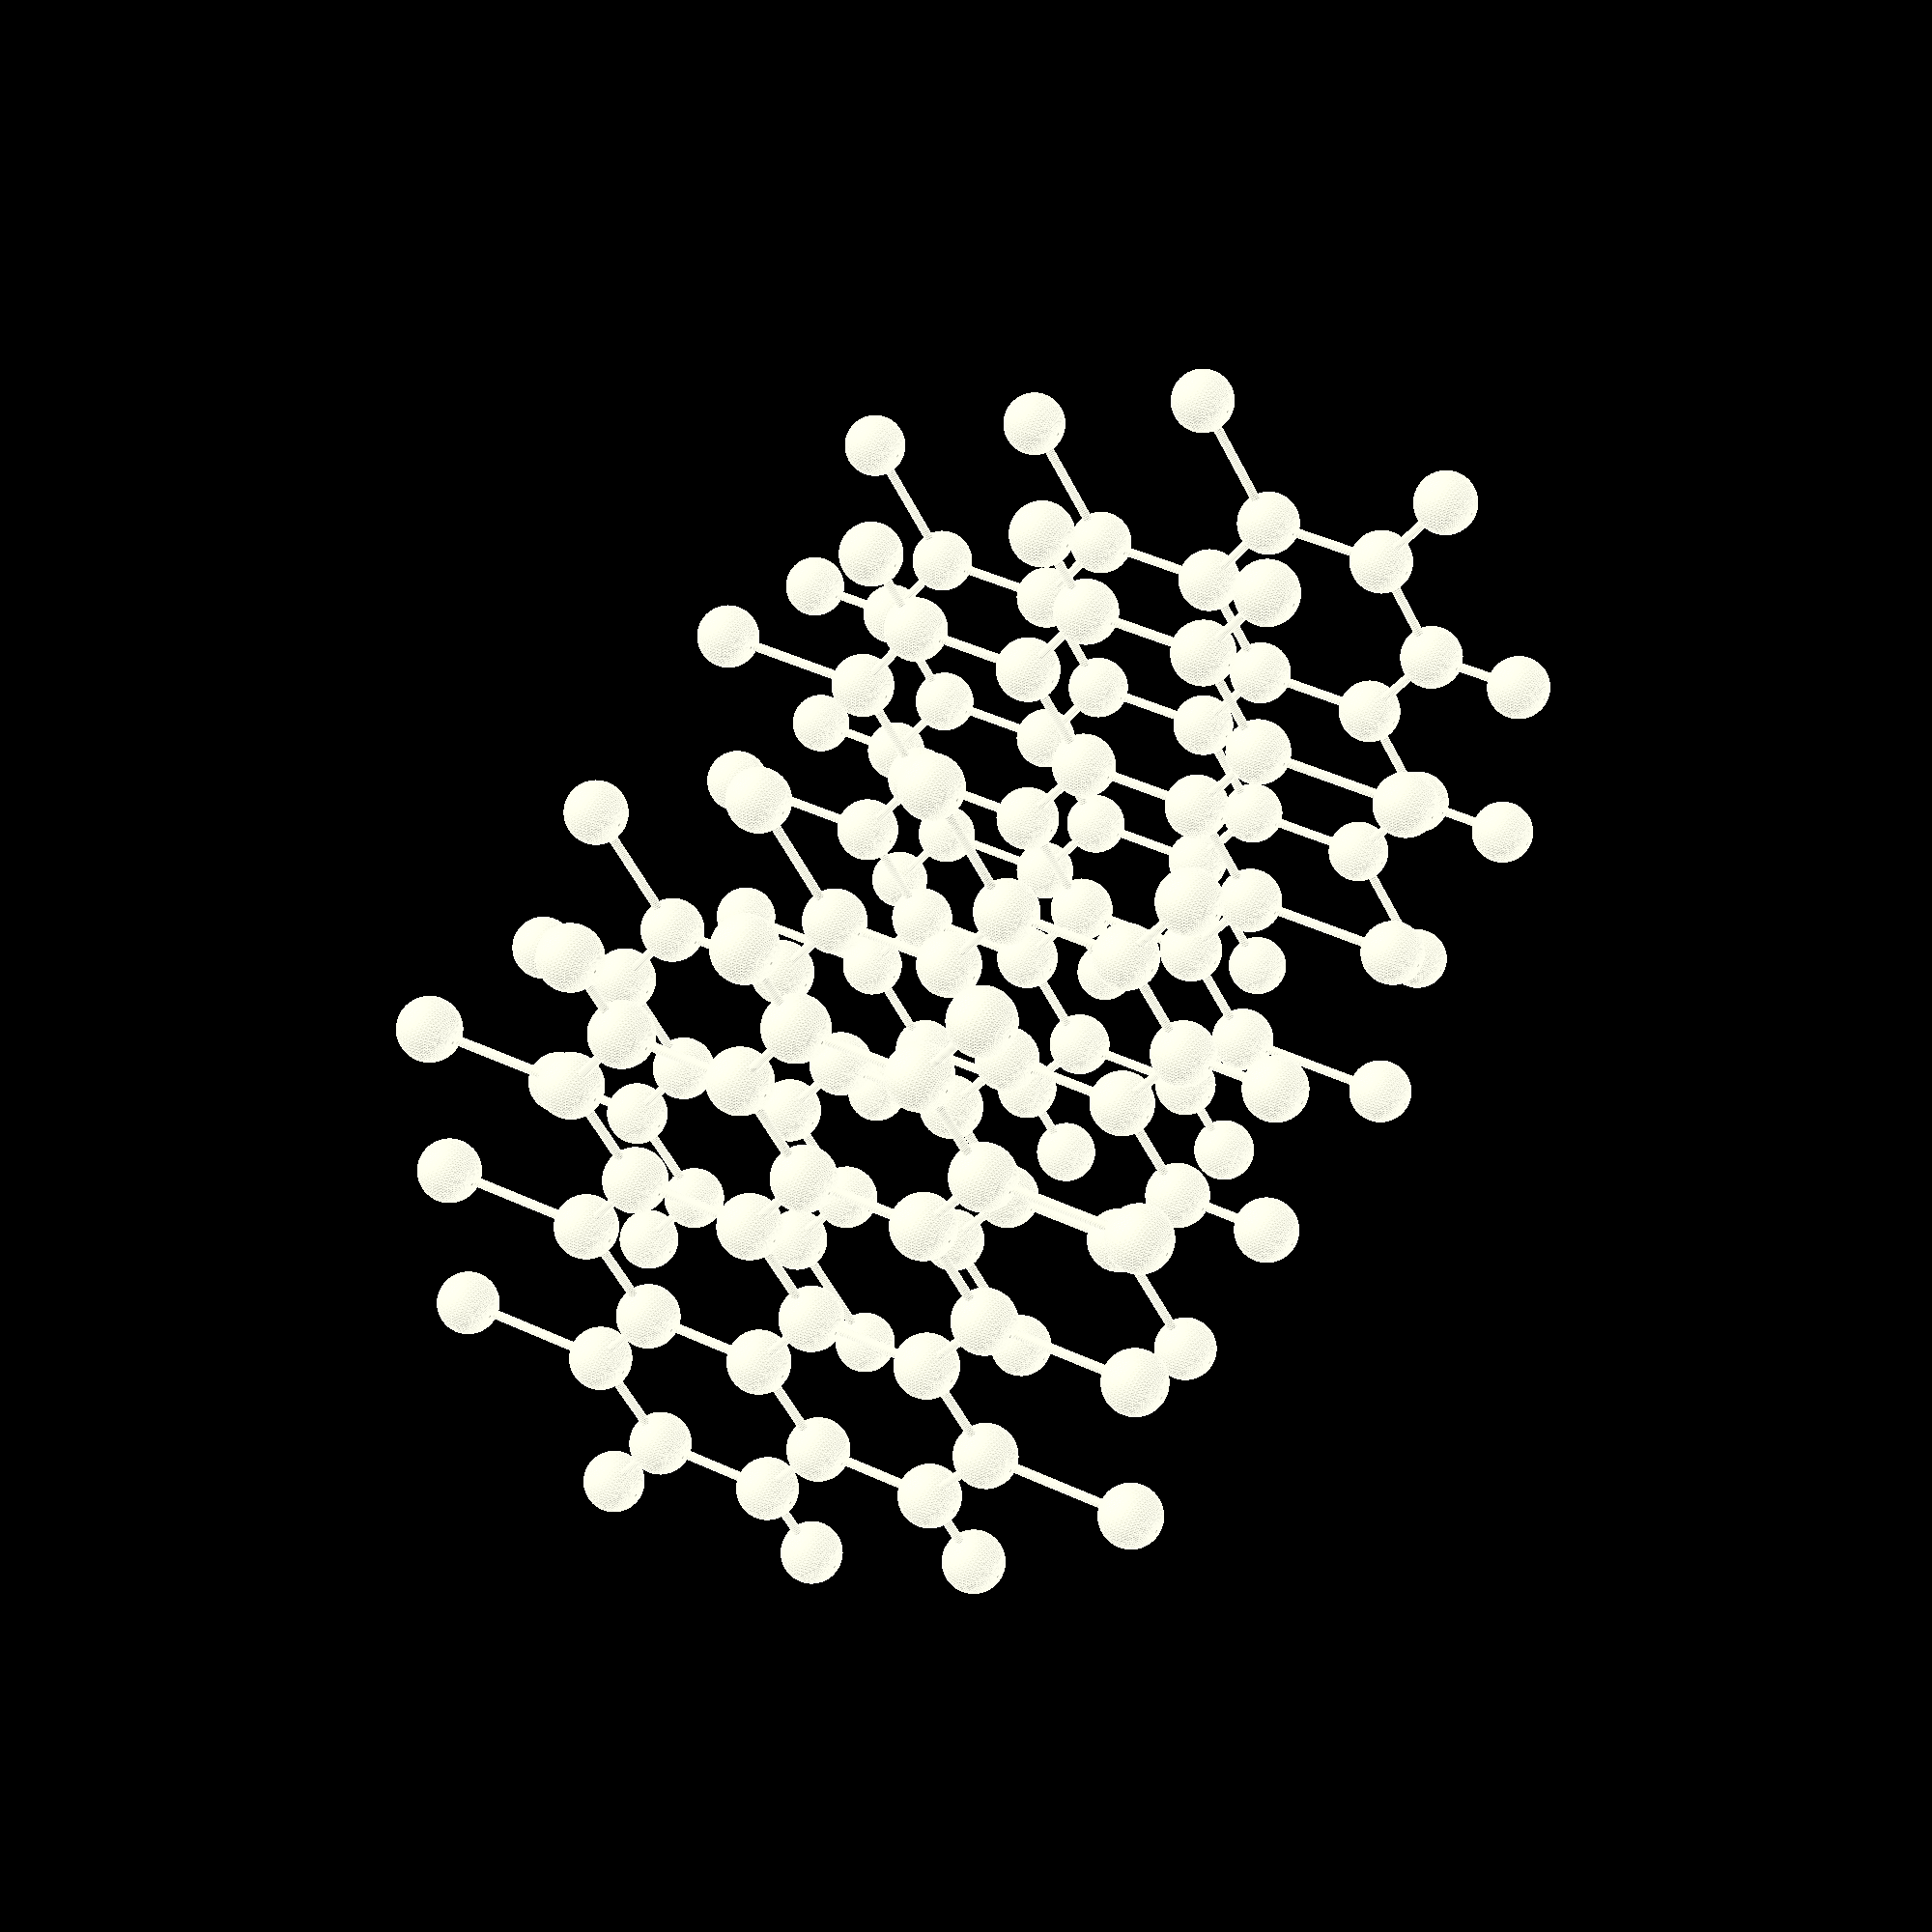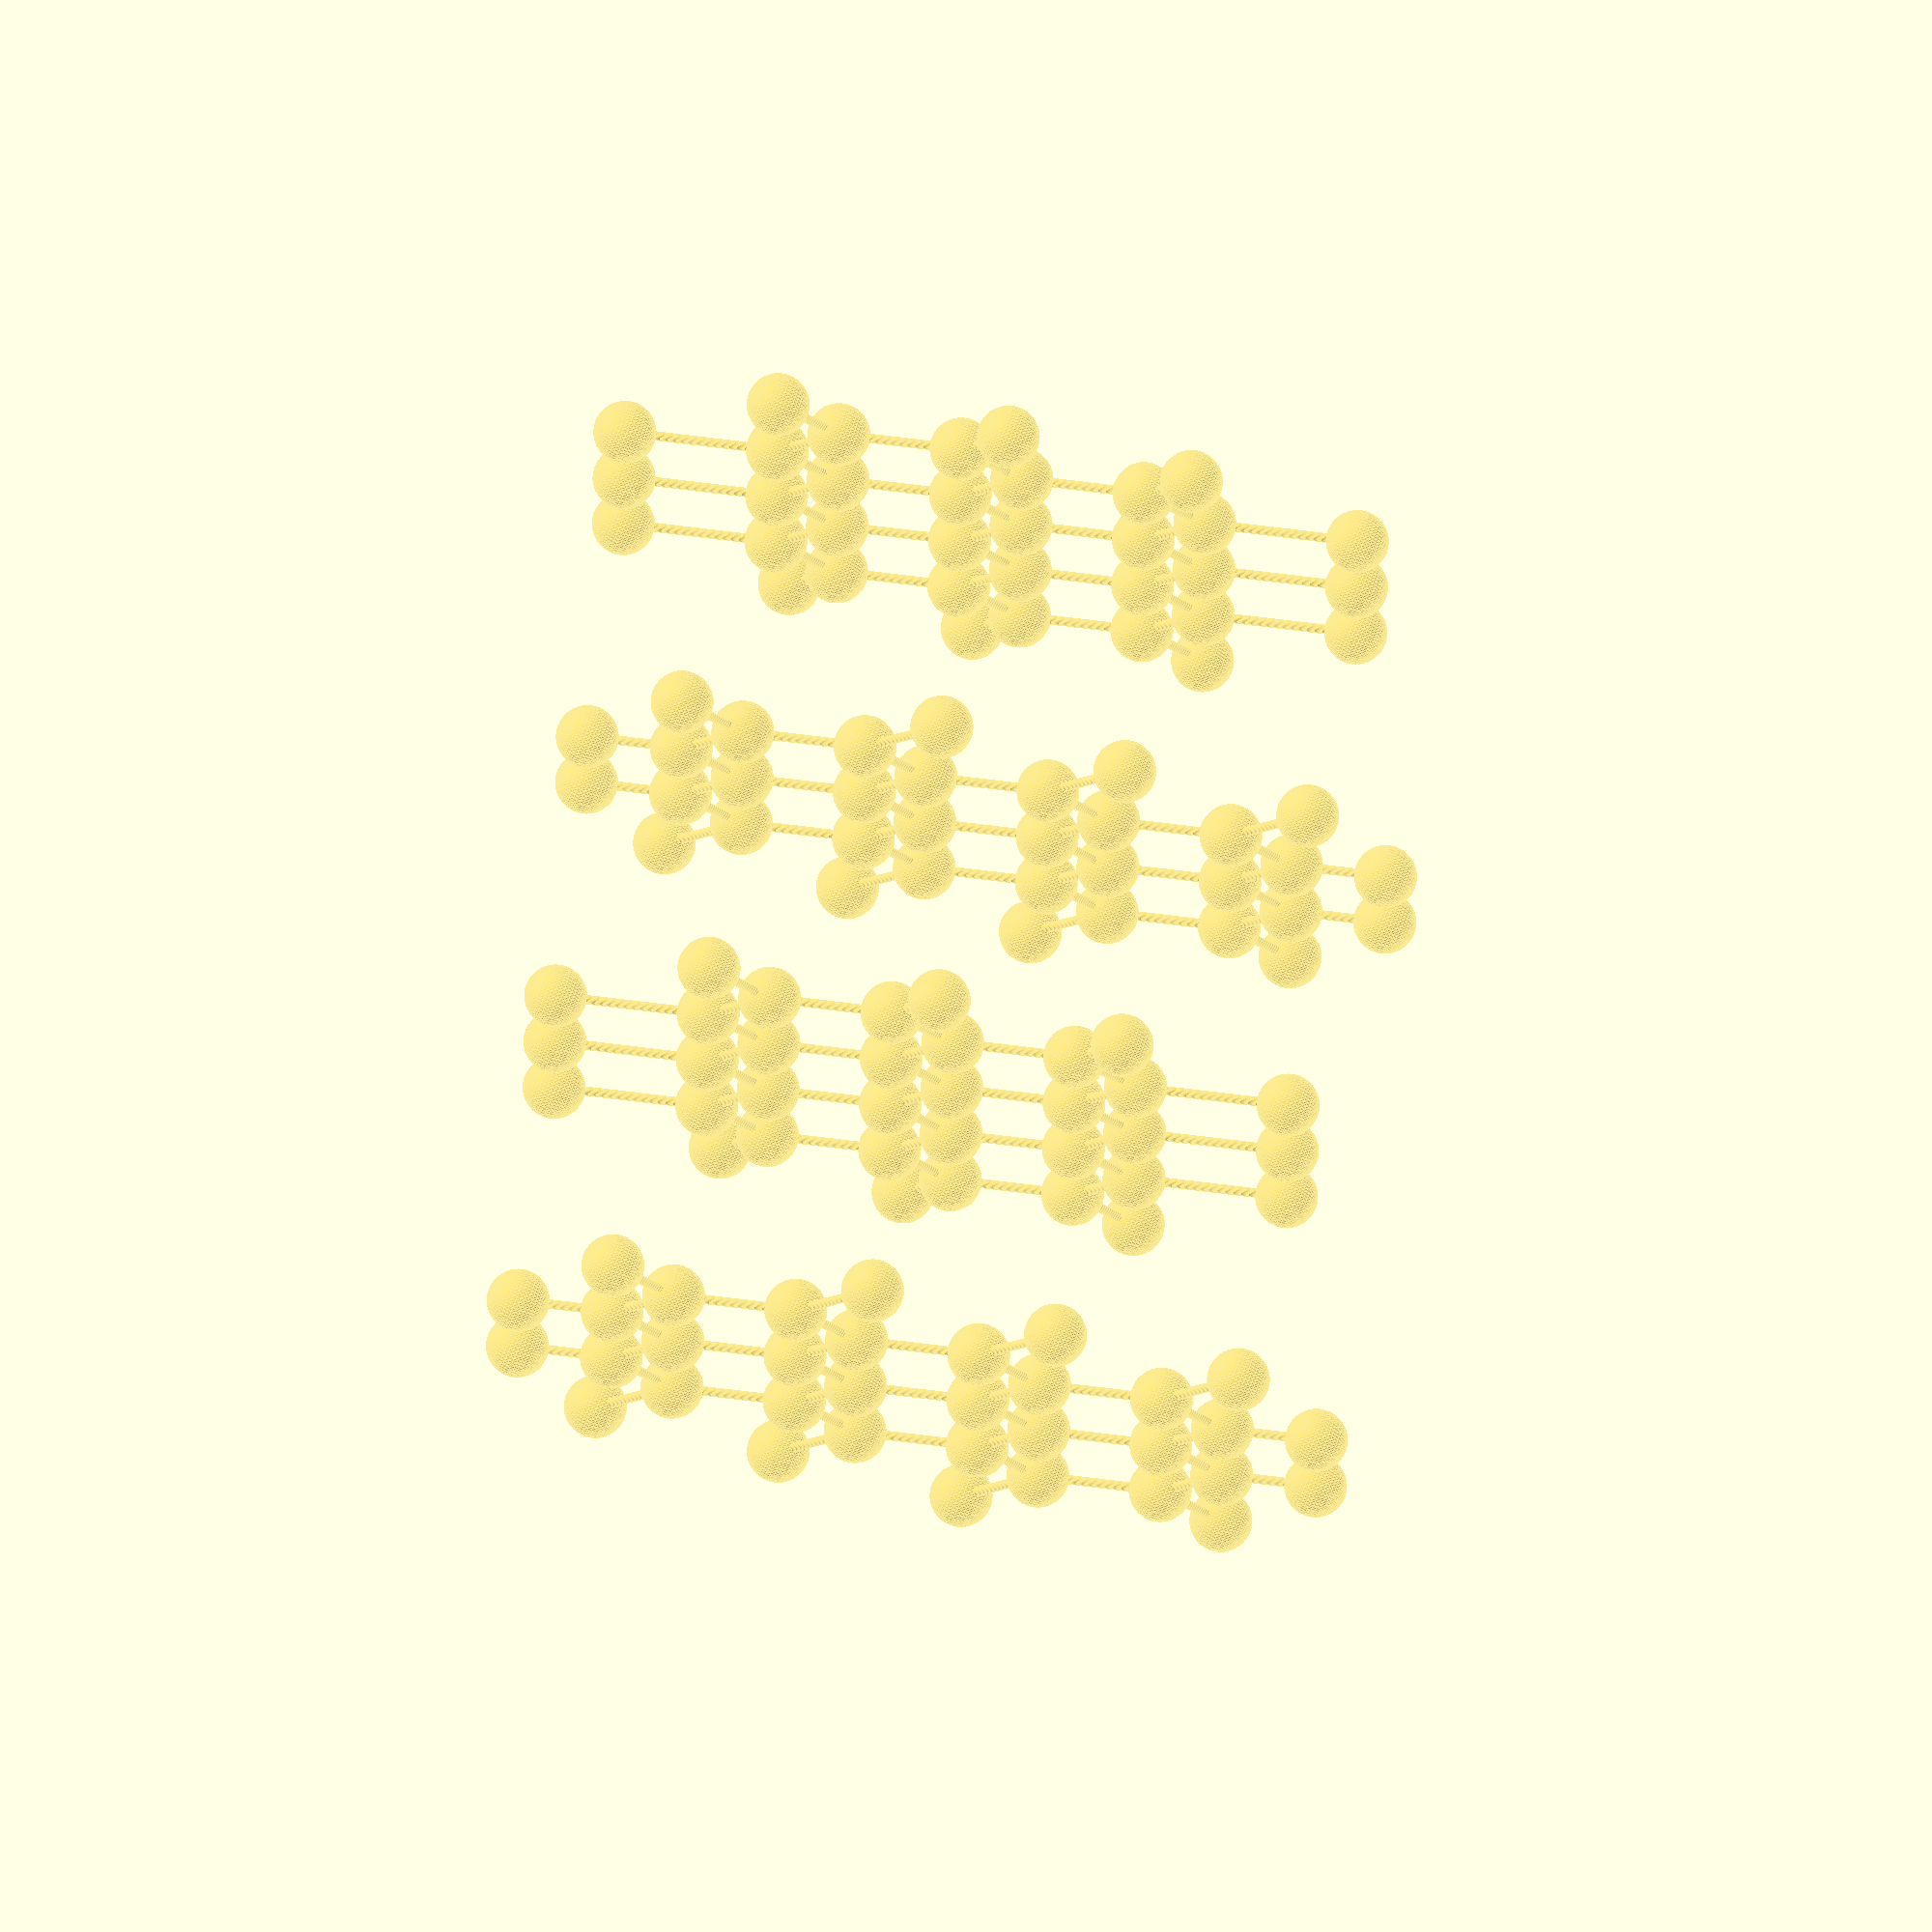
<openscad>
/*  */
translate([29.172,-35.275,69.353]){sphere(r=3.63270424217, $fn=50);}
translate([38.684,29.04,53.333]){sphere(r=3.63270424217, $fn=50);}
translate([-41.175,-69.894,28.558]){sphere(r=3.63270424217, $fn=50);}
translate([-31.667,-5.579,12.536]){sphere(r=3.63270424217, $fn=50);}
translate([19.242,-39.313,47.256]){sphere(r=3.63270424217, $fn=50);}
translate([28.753,25.005,31.237]){sphere(r=3.63270424217, $fn=50);}
translate([-16.992,-72.652,31.844]){sphere(r=3.63270424217, $fn=50);}
translate([-7.484,-8.336,15.82]){sphere(r=3.63270424217, $fn=50);}
translate([-39.034,28.032,3.161]){sphere(r=3.63270424217, $fn=50);}
translate([-14.852,25.275,6.446]){sphere(r=3.63270424217, $fn=50);}
translate([9.332,22.519,9.731]){sphere(r=3.63270424217, $fn=50);}
translate([18.77,-9.108,28.304]){sphere(r=3.63270424217, $fn=50);}
translate([28.701,-5.071,50.4]){sphere(r=3.63270424217, $fn=50);}
translate([38.63,-1.033,72.498]){sphere(r=3.63270424217, $fn=50);}
translate([-56.959,-0.047,19.732]){sphere(r=3.63270424217, $fn=50);}
translate([-74.524,-29.021,32.92]){sphere(r=3.63270424217, $fn=50);}
translate([-48.542,-36.286,19.184]){sphere(r=3.63270424217, $fn=50);}
translate([-24.359,-39.04,22.467]){sphere(r=3.63270424217, $fn=50);}
translate([9.263,-73.424,44.325]){sphere(r=3.63270424217, $fn=50);}
translate([19.192,-69.389,66.422]){sphere(r=3.63270424217, $fn=50);}
translate([29.12,-65.351,88.521]){sphere(r=3.63270424217, $fn=50);}
translate([23.059,-57.34,117.079]){sphere(r=3.63270424217, $fn=50);}
translate([29.255,-28.792,95.432]){sphere(r=3.63270424217, $fn=50);}
translate([-66.467,-64.363,35.755]){sphere(r=3.63270424217, $fn=50);}
translate([38.764,35.522,79.41]){sphere(r=3.63270424217, $fn=50);}
translate([-65.014,35.294,16.899]){sphere(r=3.63270424217, $fn=50);}
translate([-0.177,-41.798,25.754]){sphere(r=3.63270424217, $fn=50);}
translate([32.567,6.977,101.057]){sphere(r=3.63270424217, $fn=50);}
translate([-64.513,-18.501,81.094]){sphere(r=3.63270424217, $fn=50);}
translate([-55.005,45.814,65.071]){sphere(r=3.63270424217, $fn=50);}
translate([-26.412,-49.05,120.99]){sphere(r=3.63270424217, $fn=50);}
translate([-16.904,15.265,104.97]){sphere(r=3.63270424217, $fn=50);}
translate([-74.444,-22.538,58.996]){sphere(r=3.63270424217, $fn=50);}
translate([-64.934,41.779,42.975]){sphere(r=3.63270424217, $fn=50);}
translate([-2.232,-51.809,124.277]){sphere(r=3.63270424217, $fn=50);}
translate([7.278,12.507,108.255]){sphere(r=3.63270424217, $fn=50);}

translate([-36.676,-52.253,102.048]){
	sphere(r=3.63270424217, $fn=50);
	rotate(a=53.3677519353, v=[-0.427,11.37,0.0]){
		cylinder(r=0.544905636326, h=14.1785340921, $fn=25.0);
	}
	rotate(a=164.095823431, v=[3.609,1.44,-0]){
		cylinder(r=0.544905636326, h=14.1797831436, $fn=25.0);
	}
}

translate([-43.294,-20.521,85.575]){
	sphere(r=3.63270424217, $fn=50);
	rotate(a=126.635581161, v=[0.426,-11.37,0.0]){
		cylinder(r=0.544905636326, h=14.179100712, $fn=25.0);
	}
	rotate(a=111.408673792, v=[3.184,12.812,-0]){
		cylinder(r=0.544905636326, h=14.1801331446, $fn=25.0);
	}
}

translate([-27.167,12.063,86.025]){
	sphere(r=3.63270424217, $fn=50);
	rotate(a=53.3645092246, v=[-0.427,11.37,0.0]){
		cylinder(r=0.544905636326, h=14.1791307914, $fn=25.0);
	}
	rotate(a=164.090043729, v=[3.611,1.439,-0]){
		cylinder(r=0.544905636326, h=14.1801907956, $fn=25.0);
	}
}

translate([-33.785,43.794,69.554]){
	sphere(r=3.63270424217, $fn=50);
	rotate(a=126.633081344, v=[0.427,-11.371,0.0]){
		cylinder(r=0.544905636326, h=14.1799326867, $fn=25.0);
	}
	rotate(a=111.403836419, v=[3.183,12.813,-0]){
		cylinder(r=0.544905636326, h=14.1804472073, $fn=25.0);
	}
}

translate([-54.664,-20.947,77.114]){
	sphere(r=3.63270424217, $fn=50);
	rotate(a=164.0860572, v=[3.611,1.441,-0]){
		cylinder(r=0.544905636326, h=14.1794322171, $fn=25.0);
	}
	rotate(a=68.585472084, v=[-2.446,-9.849,0.0]){
		cylinder(r=0.544905636326, h=10.9007392869, $fn=25.0);
	}
}

translate([-46.607,-56.288,79.951]){
	sphere(r=3.63270424217, $fn=50);
	rotate(a=53.3700709201, v=[-0.426,11.371,0.0]){
		cylinder(r=0.544905636326, h=14.1793059421, $fn=25.0);
	}
	rotate(a=164.087165076, v=[3.611,1.441,-0]){
		cylinder(r=0.544905636326, h=14.1803938944, $fn=25.0);
	}
}

translate([-53.223,-24.558,63.478]){
	sphere(r=3.63270424217, $fn=50);
	rotate(a=111.404556216, v=[3.185,12.812,-0]){
		cylinder(r=0.544905636326, h=14.1799927362, $fn=25.0);
	}
	rotate(a=126.633171712, v=[0.426,-11.371,0.0]){
		cylinder(r=0.544905636326, h=14.179902609, $fn=25.0);
	}
}

translate([-45.156,43.367,61.093]){
	sphere(r=3.63270424217, $fn=50);
	rotate(a=164.090726329, v=[3.609,1.442,-0]){
		cylinder(r=0.544905636326, h=14.1780629848, $fn=25.0);
	}
	rotate(a=68.5957217428, v=[-2.447,-9.849,0.0]){
		cylinder(r=0.544905636326, h=10.9002336672, $fn=25.0);
	}
}

translate([-37.098,8.028,63.929]){
	sphere(r=3.63270424217, $fn=50);
	rotate(a=53.3707244142, v=[-0.424,11.37,0.0]){
		cylinder(r=0.544905636326, h=14.1778474036, $fn=25.0);
	}
	rotate(a=164.088272801, v=[3.611,1.441,-0]){
		cylinder(r=0.544905636326, h=14.181355577, $fn=25.0);
	}
}

translate([-43.714,39.758,47.458]){
	sphere(r=3.63270424217, $fn=50);
	rotate(a=111.420128235, v=[3.181,12.81,-0]){
		cylinder(r=0.544905636326, h=14.1783830178, $fn=25.0);
	}
	rotate(a=126.6363237, v=[0.427,-11.371,0.0]){
		cylinder(r=0.544905636326, h=14.1805293977, $fn=25.0);
	}
}

translate([-25.306,-51.826,110.508]){
	sphere(r=3.63270424217, $fn=50);
	rotate(a=111.408673792, v=[3.184,12.812,-0]){
		cylinder(r=0.544905636326, h=14.1801331446, $fn=25.0);
	}
	rotate(a=15.9118094369, v=[-2.776,-1.106,0.0]){
		cylinder(r=0.544905636326, h=10.8996209108, $fn=25.0);
	}
}

translate([-12.494,-55.01,105.332]){
	sphere(r=3.63270424217, $fn=50);
	rotate(a=164.09289248, v=[3.608,1.443,-0]){
		cylinder(r=0.544905636326, h=14.1779102127, $fn=25.0);
	}
	rotate(a=53.3638576747, v=[-0.429,11.371,0.0]){
		cylinder(r=0.544905636326, h=14.1805897621, $fn=25.0);
	}
}

translate([-19.11,-23.278,88.862]){
	sphere(r=3.63270424217, $fn=50);
	rotate(a=126.63715646, v=[0.427,-11.372,0.0]){
		cylinder(r=0.544905636326, h=14.1819280072, $fn=25.0);
	}
	rotate(a=111.412435465, v=[3.184,12.812,-0]){
		cylinder(r=0.544905636326, h=14.1804981929, $fn=25.0);
	}
}

translate([-15.797,12.49,94.486]){
	sphere(r=3.63270424217, $fn=50);
	rotate(a=111.410460957, v=[3.183,12.811,-0]){
		cylinder(r=0.544905636326, h=14.1790051132, $fn=25.0);
	}
	rotate(a=15.9061042784, v=[-2.775,-1.107,0.0]){
		cylinder(r=0.544905636326, h=10.9013911956, $fn=25.0);
	}
}

translate([-2.986,9.307,89.31]){
	sphere(r=3.63270424217, $fn=50);
	rotate(a=164.088558535, v=[3.61,1.441,-0]){
		cylinder(r=0.544905636326, h=14.1782158962, $fn=25.0);
	}
	rotate(a=53.3717367017, v=[-0.427,11.373,0.0]){
		cylinder(r=0.544905636326, h=14.1815365529, $fn=25.0);
	}
}

translate([-9.601,41.037,72.841]){
	sphere(r=3.63270424217, $fn=50);
	rotate(a=126.63641407, v=[0.426,-11.371,0.0]){
		cylinder(r=0.544905636326, h=14.1804993213, $fn=25.0);
	}
	rotate(a=111.417984617, v=[3.183,12.811,-0]){
		cylinder(r=0.544905636326, h=14.179735329, $fn=25.0);
	}
}

translate([-35.236,-55.862,88.411]){
	sphere(r=3.63270424217, $fn=50);
	rotate(a=111.410648272, v=[3.185,12.813,-0]){
		cylinder(r=0.544905636326, h=14.1816262467, $fn=25.0);
	}
}

translate([-30.482,-23.705,80.399]){
	sphere(r=3.63270424217, $fn=50);
	rotate(a=164.093275466, v=[3.609,1.441,-0]){
		cylinder(r=0.544905636326, h=14.1789230198, $fn=25.0);
	}
}

translate([-22.423,-59.047,83.234]){
	sphere(r=3.63270424217, $fn=50);
	rotate(a=53.3630248844, v=[-0.429,11.372,0.0]){
		cylinder(r=0.544905636326, h=14.1819883655, $fn=25.0);
	}
	rotate(a=164.093608608, v=[3.609,1.44,-0]){
		cylinder(r=0.544905636326, h=14.1778597115, $fn=25.0);
	}
}

translate([-29.041,-27.314,66.763]){
	sphere(r=3.63270424217, $fn=50);
	rotate(a=126.632066666, v=[0.429,-11.37,0.0]){
		cylinder(r=0.544905636326, h=14.1785944649, $fn=25.0);
	}
	rotate(a=111.404200413, v=[3.186,12.812,-0]){
		cylinder(r=0.544905636326, h=14.180217382, $fn=25.0);
	}
}

translate([-25.728,8.452,72.388]){
	sphere(r=3.63270424217, $fn=50);
	rotate(a=111.398999096, v=[3.182,12.814,-0]){
		cylinder(r=0.544905636326, h=14.1807614746, $fn=25.0);
	}
}

translate([-20.972,40.611,64.379]){
	sphere(r=3.63270424217, $fn=50);
	rotate(a=164.089712459, v=[3.611,1.44,-0]){
		cylinder(r=0.544905636326, h=14.1812539996, $fn=25.0);
	}
}

translate([-12.914,5.27,67.214]){
	sphere(r=3.63270424217, $fn=50);
	rotate(a=53.3620995211, v=[-0.427,11.369,0.0]){
		cylinder(r=0.544905636326, h=14.1783289213, $fn=25.0);
	}
	rotate(a=164.088604823, v=[3.611,1.44,-0]){
		cylinder(r=0.544905636326, h=14.1802923101, $fn=25.0);
	}
}

translate([-19.532,37.0,50.741]){
	sphere(r=3.63270424217, $fn=50);
	rotate(a=126.631032315, v=[0.423,-11.372,0.0]){
		cylinder(r=0.544905636326, h=14.1806147257, $fn=25.0);
	}
	rotate(a=111.405978488, v=[3.181,12.812,-0]){
		cylinder(r=0.544905636326, h=14.179094823, $fn=25.0);
	}
}

translate([-11.051,-58.618,91.697]){
	sphere(r=3.63270424217, $fn=50);
	rotate(a=111.416730887, v=[3.184,12.809,-0]){
		cylinder(r=0.544905636326, h=14.1777877682, $fn=25.0);
	}
}

translate([-6.298,-26.462,83.685]){
	sphere(r=3.63270424217, $fn=50);
	rotate(a=164.090773988, v=[3.61,1.441,-0]){
		cylinder(r=0.544905636326, h=14.18013928, $fn=25.0);
	}
	rotate(a=53.364418839, v=[-0.426,11.37,0.0]){
		cylinder(r=0.544905636326, h=14.179100712, $fn=25.0);
	}
}

translate([1.758,-61.802,86.52]){
	sphere(r=3.63270424217, $fn=50);
	rotate(a=53.3691473274, v=[-0.425,11.372,0.0]){
		cylinder(r=0.544905636326, h=14.1806745256, $fn=25.0);
	}
	rotate(a=164.088225262, v=[3.61,1.442,-0]){
		cylinder(r=0.544905636326, h=14.1792792483, $fn=25.0);
	}
}

translate([-4.857,-30.072,70.048]){
	sphere(r=3.63270424217, $fn=50);
	rotate(a=126.627339081, v=[0.428,-11.372,0.0]){
		cylinder(r=0.544905636326, h=14.1801681231, $fn=25.0);
	}
	rotate(a=111.402936523, v=[3.183,12.811,-0]){
		cylinder(r=0.544905636326, h=14.1782751419, $fn=25.0);
	}
}

translate([-1.545,5.697,75.675]){
	sphere(r=3.63270424217, $fn=50);
	rotate(a=111.403125238, v=[3.185,12.813,-0]){
		cylinder(r=0.544905636326, h=14.1808962693, $fn=25.0);
	}
}

translate([3.21,37.854,67.663]){
	sphere(r=3.63270424217, $fn=50);
	rotate(a=164.090773988, v=[3.61,1.441,-0]){
		cylinder(r=0.544905636326, h=14.18013928, $fn=25.0);
	}
	rotate(a=53.3645092246, v=[-0.427,11.37,0.0]){
		cylinder(r=0.544905636326, h=14.1791307914, $fn=25.0);
	}
}

translate([11.268,2.512,70.5]){
	sphere(r=3.63270424217, $fn=50);
	rotate(a=53.3676615527, v=[-0.426,11.37,0.0]){
		cylinder(r=0.544905636326, h=14.1785040114, $fn=25.0);
	}
	rotate(a=164.090773988, v=[3.61,1.441,-0]){
		cylinder(r=0.544905636326, h=14.18013928, $fn=25.0);
	}
}

translate([4.651,34.244,54.026]){
	sphere(r=3.63270424217, $fn=50);
	rotate(a=126.630019233, v=[0.425,-11.371,0.0]){
		cylinder(r=0.544905636326, h=14.1792759336, $fn=25.0);
	}
	rotate(a=111.404911925, v=[3.184,12.812,-0]){
		cylinder(r=0.544905636326, h=14.1797681575, $fn=25.0);
	}
}

translate([-45.166,-59.899,66.314]){
	sphere(r=3.63270424217, $fn=50);
	rotate(a=111.413867097, v=[3.184,12.811,-0]){
		cylinder(r=0.544905636326, h=14.1795947051, $fn=25.0);
	}
	rotate(a=126.635400179, v=[0.428,-11.37,0.0]){
		cylinder(r=0.544905636326, h=14.1791609413, $fn=25.0);
	}
}

translate([-40.411,-27.743,58.303]){
	sphere(r=3.63270424217, $fn=50);
	rotate(a=164.097991788, v=[3.608,1.441,-0]){
		cylinder(r=0.544905636326, h=14.1796302491, $fn=25.0);
	}
}

translate([-32.355,-63.083,61.137]){
	sphere(r=3.63270424217, $fn=50);
	rotate(a=53.366085541, v=[-0.427,11.372,0.0]){
		cylinder(r=0.544905636326, h=14.1813312845, $fn=25.0);
	}
	rotate(a=164.085724486, v=[3.611,1.442,-0]){
		cylinder(r=0.544905636326, h=14.1804955485, $fn=25.0);
	}
}

translate([-38.97,-31.351,44.666]){
	sphere(r=3.63270424217, $fn=50);
	rotate(a=126.634004811, v=[0.426,-11.372,0.0]){
		cylinder(r=0.544905636326, h=14.1813012097, $fn=25.0);
	}
	rotate(a=111.40974939, v=[3.185,12.811,-0]){
		cylinder(r=0.544905636326, h=14.1794542208, $fn=25.0);
	}
}

translate([-35.657,4.417,50.291]){
	sphere(r=3.63270424217, $fn=50);
	rotate(a=111.408318033, v=[3.185,12.812,-0]){
		cylinder(r=0.544905636326, h=14.1803577176, $fn=25.0);
	}
	rotate(a=126.632248065, v=[0.427,-11.37,0.0]){
		cylinder(r=0.544905636326, h=14.1785340921, $fn=25.0);
	}
}

translate([-30.904,36.577,42.28]){
	sphere(r=3.63270424217, $fn=50);
	rotate(a=164.074898891, v=[3.614,1.442,-0]){
		cylinder(r=0.544905636326, h=14.1812597818, $fn=25.0);
	}
}

translate([-22.845,1.232,45.115]){
	sphere(r=3.63270424217, $fn=50);
	rotate(a=53.3636763, v=[-0.427,11.371,0.0]){
		cylinder(r=0.544905636326, h=14.1805293977, $fn=25.0);
	}
	rotate(a=164.096884587, v=[3.608,1.441,-0]){
		cylinder(r=0.544905636326, h=14.17866852, $fn=25.0);
	}
}

translate([-29.462,32.963,28.643]){
	sphere(r=3.63270424217, $fn=50);
	rotate(a=126.632338447, v=[0.426,-11.37,0.0]){
		cylinder(r=0.544905636326, h=14.1785040114, $fn=25.0);
	}
	rotate(a=111.401505429, v=[3.183,12.812,-0]){
		cylinder(r=0.544905636326, h=14.1791787139, $fn=25.0);
	}
}

translate([-64.594,-24.984,55.017]){
	sphere(r=3.63270424217, $fn=50);
	rotate(a=164.084616521, v=[3.611,1.442,-0]){
		cylinder(r=0.544905636326, h=14.1795338781, $fn=25.0);
	}
	rotate(a=68.5922275312, v=[-2.446,-9.85,0.0]){
		cylinder(r=0.544905636326, h=10.9012777691, $fn=25.0);
	}
}

translate([-56.536,-60.327,57.853]){
	sphere(r=3.63270424217, $fn=50);
	rotate(a=164.095823431, v=[3.609,1.44,-0]){
		cylinder(r=0.544905636326, h=14.1797831436, $fn=25.0);
	}
}

translate([-63.152,-28.595,41.381]){
	sphere(r=3.63270424217, $fn=50);
	rotate(a=111.416010528, v=[3.182,12.81,-0]){
		cylinder(r=0.544905636326, h=14.1782422394, $fn=25.0);
	}
	rotate(a=126.630762534, v=[0.426,-11.372,0.0]){
		cylinder(r=0.544905636326, h=14.1807045312, $fn=25.0);
	}
}

translate([-55.085,39.331,38.996]){
	sphere(r=3.63270424217, $fn=50);
	rotate(a=164.089333003, v=[3.61,1.442,-0]){
		cylinder(r=0.544905636326, h=14.1802409359, $fn=25.0);
	}
	rotate(a=68.5912907725, v=[-2.448,-9.849,0.0]){
		cylinder(r=0.544905636326, h=10.9008231799, $fn=25.0);
	}
}

translate([-47.027,3.99,41.831]){
	sphere(r=3.63270424217, $fn=50);
	rotate(a=164.094760754, v=[3.61,1.439,-0]){
		cylinder(r=0.544905636326, h=14.1808978912, $fn=25.0);
	}
}

translate([-53.643,35.721,25.359]){
	sphere(r=3.63270424217, $fn=50);
	rotate(a=111.41010522, v=[3.184,12.811,-0]){
		cylinder(r=0.544905636326, h=14.1792296335, $fn=25.0);
	}
	rotate(a=126.629838716, v=[0.427,-11.371,0.0]){
		cylinder(r=0.544905636326, h=14.1793360211, $fn=25.0);
	}
}

translate([-1.123,-54.581,113.794]){
	sphere(r=3.63270424217, $fn=50);
	rotate(a=111.407962179, v=[3.186,12.812,-0]){
		cylinder(r=0.544905636326, h=14.1805823576, $fn=25.0);
	}
	rotate(a=15.8972121743, v=[-2.772,-1.109,0.0]){
		cylinder(r=0.544905636326, h=10.8998694488, $fn=25.0);
	}
}

translate([11.689,-57.767,108.618]){
	sphere(r=3.63270424217, $fn=50);
	rotate(a=164.090773988, v=[3.61,1.441,-0]){
		cylinder(r=0.544905636326, h=14.18013928, $fn=25.0);
	}
	rotate(a=53.3645092246, v=[-0.427,11.37,0.0]){
		cylinder(r=0.544905636326, h=14.1791307914, $fn=25.0);
	}
}

translate([5.072,-26.036,92.146]){
	sphere(r=3.63270424217, $fn=50);
	rotate(a=111.40526754, v=[3.183,12.812,-0]){
		cylinder(r=0.544905636326, h=14.1795436457, $fn=25.0);
	}
}

translate([8.387,9.734,97.771]){
	sphere(r=3.63270424217, $fn=50);
	rotate(a=111.410637883, v=[3.184,12.808,-0]){
		cylinder(r=0.544905636326, h=14.1761540976, $fn=25.0);
	}
	rotate(a=15.9004659054, v=[-2.773,-1.109,0.0]){
		cylinder(r=0.544905636326, h=10.9010855423, $fn=25.0);
	}
}

translate([21.195,6.55,92.596]){
	sphere(r=3.63270424217, $fn=50);
	rotate(a=164.079566648, v=[3.612,1.443,-0]){
		cylinder(r=0.544905636326, h=14.1798903028, $fn=25.0);
	}
	rotate(a=53.3693278148, v=[-0.427,11.372,0.0]){
		cylinder(r=0.544905636326, h=14.1807346072, $fn=25.0);
	}
}

translate([14.58,38.281,76.124]){
	sphere(r=3.63270424217, $fn=50);
	rotate(a=111.405623061, v=[3.182,12.812,-0]){
		cylinder(r=0.544905636326, h=14.1793192009, $fn=25.0);
	}
}

translate([13.13,-61.377,94.981]){
	sphere(r=3.63270424217, $fn=50);
	rotate(a=111.408914232, v=[3.974,15.99,-0]){
		cylinder(r=0.544905636326, h=17.6975810777, $fn=25.0);
	}
}

translate([17.884,-29.219,86.971]){
	sphere(r=3.63270424217, $fn=50);
	rotate(a=164.099098839, v=[3.608,1.441,-0]){
		cylinder(r=0.544905636326, h=14.1805919834, $fn=25.0);
	}
	rotate(a=53.3669186558, v=[-0.427,11.371,0.0]){
		cylinder(r=0.544905636326, h=14.1799326867, $fn=25.0);
	}
}

translate([19.325,-32.827,73.333]){
	sphere(r=3.63270424217, $fn=50);
	rotate(a=126.626505241, v=[0.428,-11.371,0.0]){
		cylinder(r=0.544905636326, h=14.1787695517, $fn=25.0);
	}
	rotate(a=111.417327613, v=[2.448,9.847,-0]){
		cylinder(r=0.544905636326, h=10.8993813127, $fn=25.0);
	}
}

translate([22.638,2.938,78.96]){
	sphere(r=3.63270424217, $fn=50);
	rotate(a=111.413502901, v=[3.971,15.992,-0]){
		cylinder(r=0.544905636326, h=17.6994448783, $fn=25.0);
	}
}

translate([27.392,35.099,70.949]){
	sphere(r=3.63270424217, $fn=50);
	rotate(a=164.084995508, v=[3.612,1.44,-0]){
		cylinder(r=0.544905636326, h=14.1805469923, $fn=25.0);
	}
	rotate(a=53.3689676846, v=[-0.423,11.372,0.0]){
		cylinder(r=0.544905636326, h=14.1806147257, $fn=25.0);
	}
}

translate([28.832,31.487,57.312]){
	sphere(r=3.63270424217, $fn=50);
	rotate(a=126.637900479, v=[0.427,-11.369,0.0]){
		cylinder(r=0.544905636326, h=14.1783289213, $fn=25.0);
	}
	rotate(a=111.403587151, v=[2.447,9.852,-0]){
		cylinder(r=0.544905636326, h=10.9033093141, $fn=25.0);
	}
}

translate([-20.983,-62.656,69.599]){
	sphere(r=3.63270424217, $fn=50);
	rotate(a=111.408673792, v=[3.184,12.812,-0]){
		cylinder(r=0.544905636326, h=14.1801331446, $fn=25.0);
	}
}

translate([-16.229,-30.5,61.588]){
	sphere(r=3.63270424217, $fn=50);
	rotate(a=164.093608608, v=[3.609,1.44,-0]){
		cylinder(r=0.544905636326, h=14.1778597115, $fn=25.0);
	}
}

translate([-8.171,-65.84,64.423]){
	sphere(r=3.63270424217, $fn=50);
	rotate(a=53.3670092345, v=[-0.428,11.371,0.0]){
		cylinder(r=0.544905636326, h=14.1799628349, $fn=25.0);
	}
	rotate(a=164.09110657, v=[3.61,1.44,-0]){
		cylinder(r=0.544905636326, h=14.1790759925, $fn=25.0);
	}
}

translate([-14.789,-34.109,47.953]){
	sphere(r=3.63270424217, $fn=50);
	rotate(a=126.641975378, v=[0.427,-11.37,0.0]){
		cylinder(r=0.544905636326, h=14.1803243263, $fn=25.0);
	}
	rotate(a=111.414044957, v=[3.182,12.814,-0]){
		cylinder(r=0.544905636326, h=14.1822214057, $fn=25.0);
	}
}

translate([-11.474,1.659,53.577]){
	sphere(r=3.63270424217, $fn=50);
	rotate(a=111.410460957, v=[3.183,12.811,-0]){
		cylinder(r=0.544905636326, h=14.1790051132, $fn=25.0);
	}
}

translate([-6.72,33.819,45.566]){
	sphere(r=3.63270424217, $fn=50);
	rotate(a=164.087165076, v=[3.611,1.441,-0]){
		cylinder(r=0.544905636326, h=14.1803938944, $fn=25.0);
	}
}

translate([1.337,-1.524,48.401]){
	sphere(r=3.63270424217, $fn=50);
	rotate(a=53.3659951887, v=[-0.426,11.372,0.0]){
		cylinder(r=0.544905636326, h=14.1813012097, $fn=25.0);
	}
	rotate(a=164.090773988, v=[3.61,1.441,-0]){
		cylinder(r=0.544905636326, h=14.18013928, $fn=25.0);
	}
}

translate([-5.279,30.208,31.929]){
	sphere(r=3.63270424217, $fn=50);
	rotate(a=126.62974814, v=[0.428,-11.371,0.0]){
		cylinder(r=0.544905636326, h=14.1793661706, $fn=25.0);
	}
	rotate(a=111.406886851, v=[3.185,12.813,-0]){
		cylinder(r=0.544905636326, h=14.1812612274, $fn=25.0);
	}
}

translate([-55.096,-63.936,44.216]){
	sphere(r=3.63270424217, $fn=50);
	rotate(a=111.40526754, v=[3.183,12.812,-0]){
		cylinder(r=0.544905636326, h=14.1795436457, $fn=25.0);
	}
	rotate(a=126.633081344, v=[0.427,-11.371,0.0]){
		cylinder(r=0.544905636326, h=14.1799326867, $fn=25.0);
	}
}

translate([-50.342,-31.777,36.204]){
	sphere(r=3.63270424217, $fn=50);
	rotate(a=164.079043015, v=[4.509,1.8,-0]){
		cylinder(r=0.544905636326, h=17.6989118592, $fn=25.0);
	}
}

translate([-42.284,-67.119,39.041]){
	sphere(r=3.63270424217, $fn=50);
	rotate(a=53.3732236747, v=[-0.425,11.371,0.0]){
		cylinder(r=0.544905636326, h=14.1786793109, $fn=25.0);
	}
	rotate(a=164.088706321, v=[2.775,1.109,-0]){
		cylinder(r=0.544905636326, h=10.9006327798, $fn=25.0);
	}
}

translate([-45.588,0.38,28.193]){
	sphere(r=3.63270424217, $fn=50);
	rotate(a=111.398643768, v=[3.183,12.814,-0]){
		cylinder(r=0.544905636326, h=14.1809858966, $fn=25.0);
	}
	rotate(a=126.633081344, v=[0.427,-11.371,0.0]){
		cylinder(r=0.544905636326, h=14.1799326867, $fn=25.0);
	}
}

translate([-40.832,32.537,20.183]){
	sphere(r=3.63270424217, $fn=50);
	rotate(a=164.094691564, v=[4.505,1.798,-0]){
		cylinder(r=0.544905636326, h=17.6996133574, $fn=25.0);
	}
}

translate([-32.774,-2.803,23.019]){
	sphere(r=3.63270424217, $fn=50);
	rotate(a=53.3677519353, v=[-0.427,11.37,0.0]){
		cylinder(r=0.544905636326, h=14.1785340921, $fn=25.0);
	}
	rotate(a=164.087759972, v=[2.776,1.107,-0]){
		cylinder(r=0.544905636326, h=10.900684107, $fn=25.0);
	}
}

translate([3.2,-65.412,72.884]){
	sphere(r=3.63270424217, $fn=50);
	rotate(a=111.411792878, v=[3.977,15.992,-0]){
		cylinder(r=0.544905636326, h=17.7007919879, $fn=25.0);
	}
}

translate([7.954,-33.255,64.874]){
	sphere(r=3.63270424217, $fn=50);
	rotate(a=164.091548034, v=[3.61,1.442,-0]){
		cylinder(r=0.544905636326, h=14.1821643271, $fn=25.0);
	}
}

translate([9.396,-36.865,51.235]){
	sphere(r=3.63270424217, $fn=50);
	rotate(a=126.62992908, v=[0.426,-11.371,0.0]){
		cylinder(r=0.544905636326, h=14.1793059421, $fn=25.0);
	}
	rotate(a=111.414296327, v=[2.448,9.846,-0]){
		cylinder(r=0.544905636326, h=10.8981127265, $fn=25.0);
	}
}

translate([12.709,-1.098,56.863]){
	sphere(r=3.63270424217, $fn=50);
	rotate(a=111.415946698, v=[3.973,15.992,-0]){
		cylinder(r=0.544905636326, h=17.7002588117, $fn=25.0);
	}
}

translate([17.463,31.06,48.851]){
	sphere(r=3.63270424217, $fn=50);
	rotate(a=164.098325612, v=[3.608,1.44,-0]){
		cylinder(r=0.544905636326, h=14.1785669234, $fn=25.0);
	}
}

translate([18.903,27.452,35.215]){
	sphere(r=3.63270424217, $fn=50);
	rotate(a=126.640961551, v=[0.429,-11.369,0.0]){
		cylinder(r=0.544905636326, h=14.1789860709, $fn=25.0);
	}
	rotate(a=111.402416709, v=[2.447,9.85,-0]){
		cylinder(r=0.544905636326, h=10.9011372343, $fn=25.0);
	}
}

translate([-30.913,-66.694,47.5]){
	sphere(r=3.63270424217, $fn=50);
	rotate(a=111.404911925, v=[3.184,12.812,-0]){
		cylinder(r=0.544905636326, h=14.1797681575, $fn=25.0);
	}
}

translate([-26.159,-34.536,39.49]){
	sphere(r=3.63270424217, $fn=50);
	rotate(a=164.096160439, v=[4.504,1.8,-0]){
		cylinder(r=0.544905636326, h=17.7005238623, $fn=25.0);
	}
}

translate([-18.101,-69.878,42.325]){
	sphere(r=3.63270424217, $fn=50);
	rotate(a=53.3613573868, v=[-0.428,11.37,0.0]){
		cylinder(r=0.544905636326, h=14.1797576848, $fn=25.0);
	}
	rotate(a=164.090518467, v=[2.774,1.109,-0]){
		cylinder(r=0.544905636326, h=10.8984548446, $fn=25.0);
	}
}

translate([-21.404,-2.376,31.479]){
	sphere(r=3.63270424217, $fn=50);
	rotate(a=111.407242539, v=[3.184,12.813,-0]){
		cylinder(r=0.544905636326, h=14.1810366687, $fn=25.0);
	}
}

translate([-16.65,29.78,23.469]){
	sphere(r=3.63270424217, $fn=50);
	rotate(a=164.095578643, v=[4.505,1.798,-0]){
		cylinder(r=0.544905636326, h=17.7005750754, $fn=25.0);
	}
}

translate([-8.591,-5.56,26.303]){
	sphere(r=3.63270424217, $fn=50);
	rotate(a=53.3620091174, v=[-0.426,11.369,0.0]){
		cylinder(r=0.544905636326, h=14.1782988401, $fn=25.0);
	}
	rotate(a=164.087759972, v=[2.776,1.107,-0]){
		cylinder(r=0.544905636326, h=10.900684107, $fn=25.0);
	}
}

translate([-6.731,-69.45,50.787]){
	sphere(r=3.63270424217, $fn=50);
	rotate(a=111.410354586, v=[3.974,15.994,-0]){
		cylinder(r=0.544905636326, h=17.701925206, $fn=25.0);
	}
}

translate([-1.975,-37.291,42.775]){
	sphere(r=3.63270424217, $fn=50);
	rotate(a=164.088021272, v=[4.507,1.798,-0]){
		cylinder(r=0.544905636326, h=17.6991608276, $fn=25.0);
	}
}

translate([2.778,-5.134,34.764]){
	sphere(r=3.63270424217, $fn=50);
	rotate(a=111.406620726, v=[3.974,15.992,-0]){
		cylinder(r=0.544905636326, h=17.699388125, $fn=25.0);
	}
}

translate([7.534,27.023,26.753]){
	sphere(r=3.63270424217, $fn=50);
	rotate(a=164.09758297, v=[4.504,1.798,-0]){
		cylinder(r=0.544905636326, h=17.6993588584, $fn=25.0);
	}
}

translate([-35.581,48.301,86.576]){
	sphere(r=3.63270424217, $fn=50);
	rotate(a=164.091214632, v=[4.507,1.796,-0]){
		cylinder(r=0.544905636326, h=17.6999194631, $fn=25.0);
	}
}

translate([-63.022,7.962,48.292]){
	sphere(r=3.63270424217, $fn=50);
	rotate(a=111.40676425, v=[3.972,15.995,-0]){
		cylinder(r=0.544905636326, h=17.7020148571, $fn=25.0);
	}
}

translate([-72.529,-56.351,64.311]){
	sphere(r=3.63270424217, $fn=50);
	rotate(a=111.398876693, v=[3.976,15.993,-0]){
		cylinder(r=0.544905636326, h=17.7000109887, $fn=25.0);
	}
}

translate([-62.599,-52.316,86.41]){
	sphere(r=3.63270424217, $fn=50);
	rotate(a=111.404176516, v=[3.972,15.992,-0]){
		cylinder(r=0.544905636326, h=17.6985742081, $fn=25.0);
	}
}

translate([3.273,-21.528,109.168]){
	sphere(r=3.63270424217, $fn=50);
	rotate(a=164.08486381, v=[4.508,1.799,-0]){
		cylinder(r=0.544905636326, h=17.7004787788, $fn=25.0);
	}
}

translate([12.781,42.787,93.147]){
	sphere(r=3.63270424217, $fn=50);
	rotate(a=164.091533421, v=[4.506,1.799,-0]){
		cylinder(r=0.544905636326, h=17.7009312184, $fn=25.0);
	}
}

translate([-11.402,45.545,89.86]){
	sphere(r=3.63270424217, $fn=50);
	rotate(a=164.079891548, v=[4.508,1.801,-0]){
		cylinder(r=0.544905636326, h=17.6977972076, $fn=25.0);
	}
}

translate([-45.092,-16.013,102.598]){
	sphere(r=3.63270424217, $fn=50);
	rotate(a=164.086904827, v=[4.508,1.798,-0]){
		cylinder(r=0.544905636326, h=17.7013388477, $fn=25.0);
	}
}

translate([-43.16,16.036,92.487]){
	sphere(r=3.63270424217, $fn=50);
	rotate(a=111.411786245, v=[3.973,15.993,-0]){
		cylinder(r=0.544905636326, h=17.7007972137, $fn=25.0);
	}
}

translate([-53.091,11.999,70.388]){
	sphere(r=3.63270424217, $fn=50);
	rotate(a=111.403314681, v=[3.971,15.993,-0]){
		cylinder(r=0.544905636326, h=17.6992534023, $fn=25.0);
	}
}

translate([-52.67,-48.279,108.507]){
	sphere(r=3.63270424217, $fn=50);
	rotate(a=111.401314028, v=[3.974,15.994,-0]){
		cylinder(r=0.544905636326, h=17.7008302913, $fn=25.0);
	}
}

translate([-20.911,-18.771,105.882]){
	sphere(r=3.63270424217, $fn=50);
	rotate(a=164.08367047, v=[4.507,1.801,-0]){
		cylinder(r=0.544905636326, h=17.6985041741, $fn=25.0);
	}
}


</openscad>
<views>
elev=143.1 azim=272.9 roll=48.3 proj=p view=edges
elev=81.1 azim=283.4 roll=247.8 proj=o view=edges
</views>
